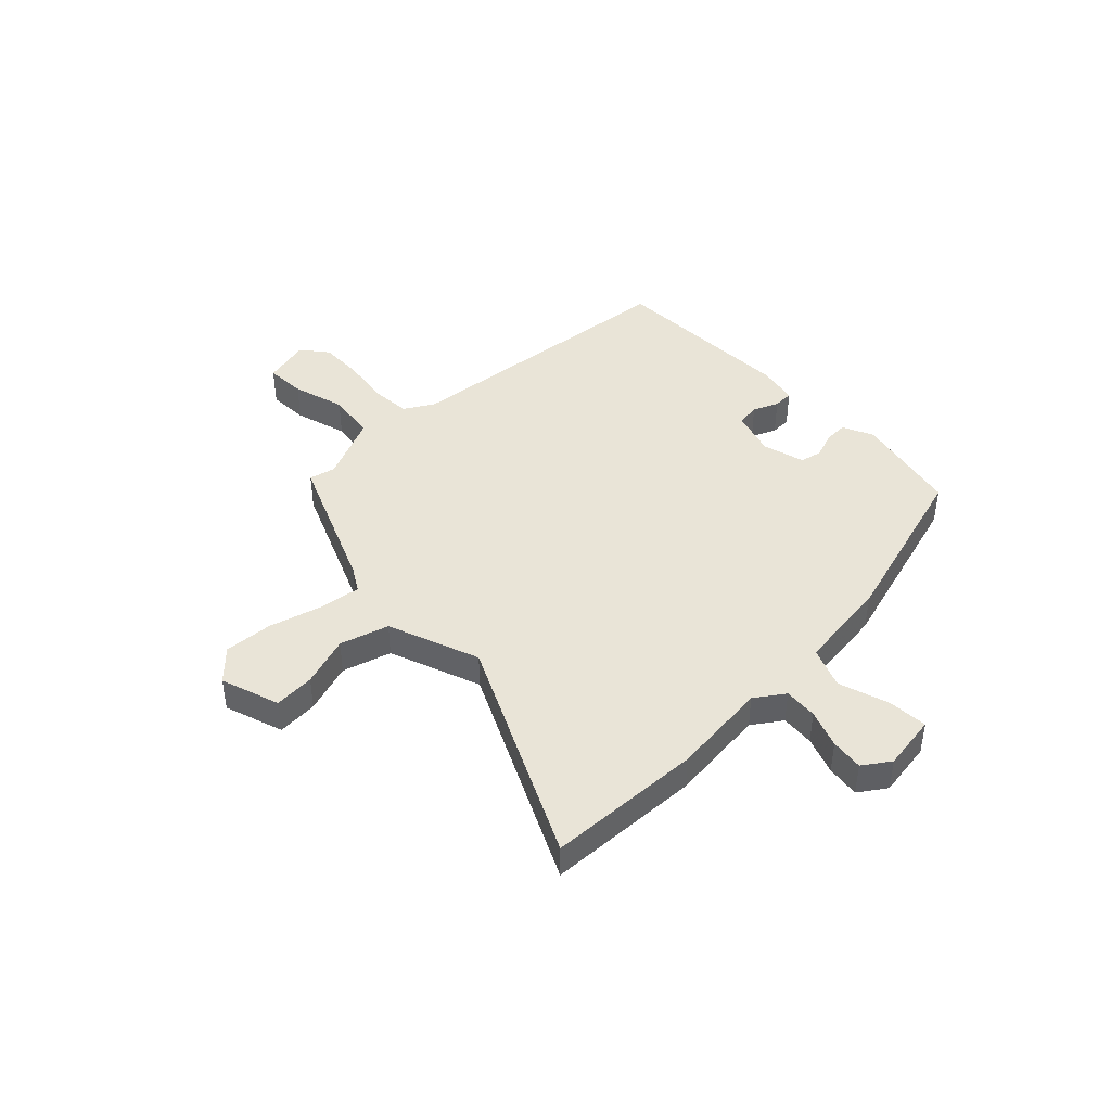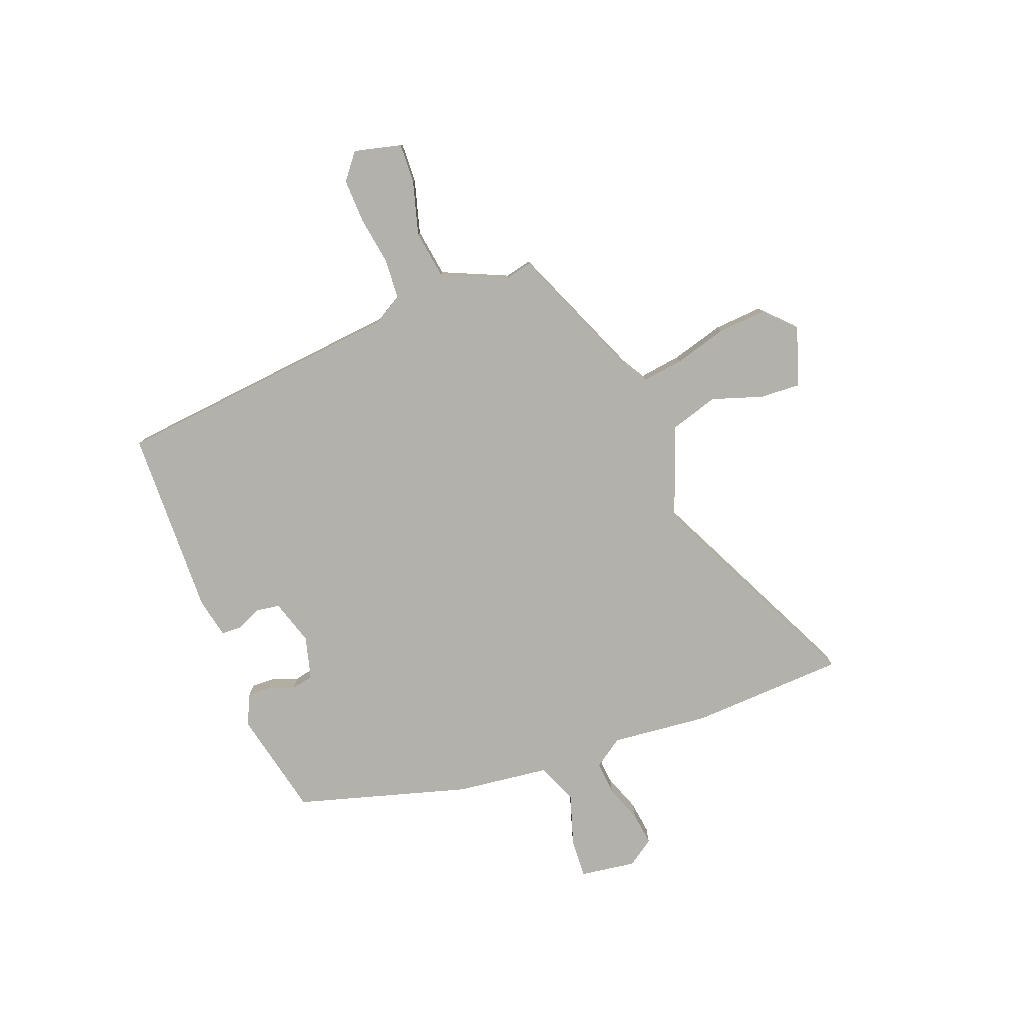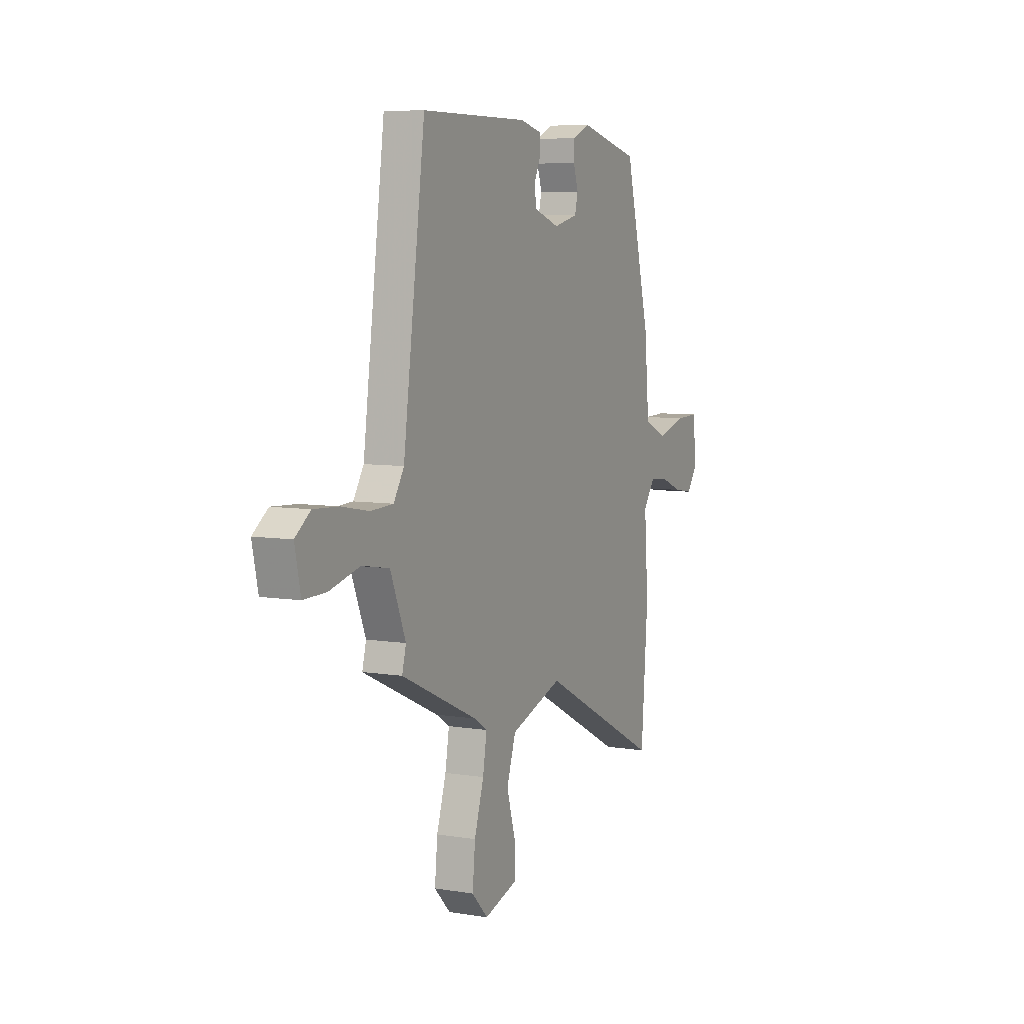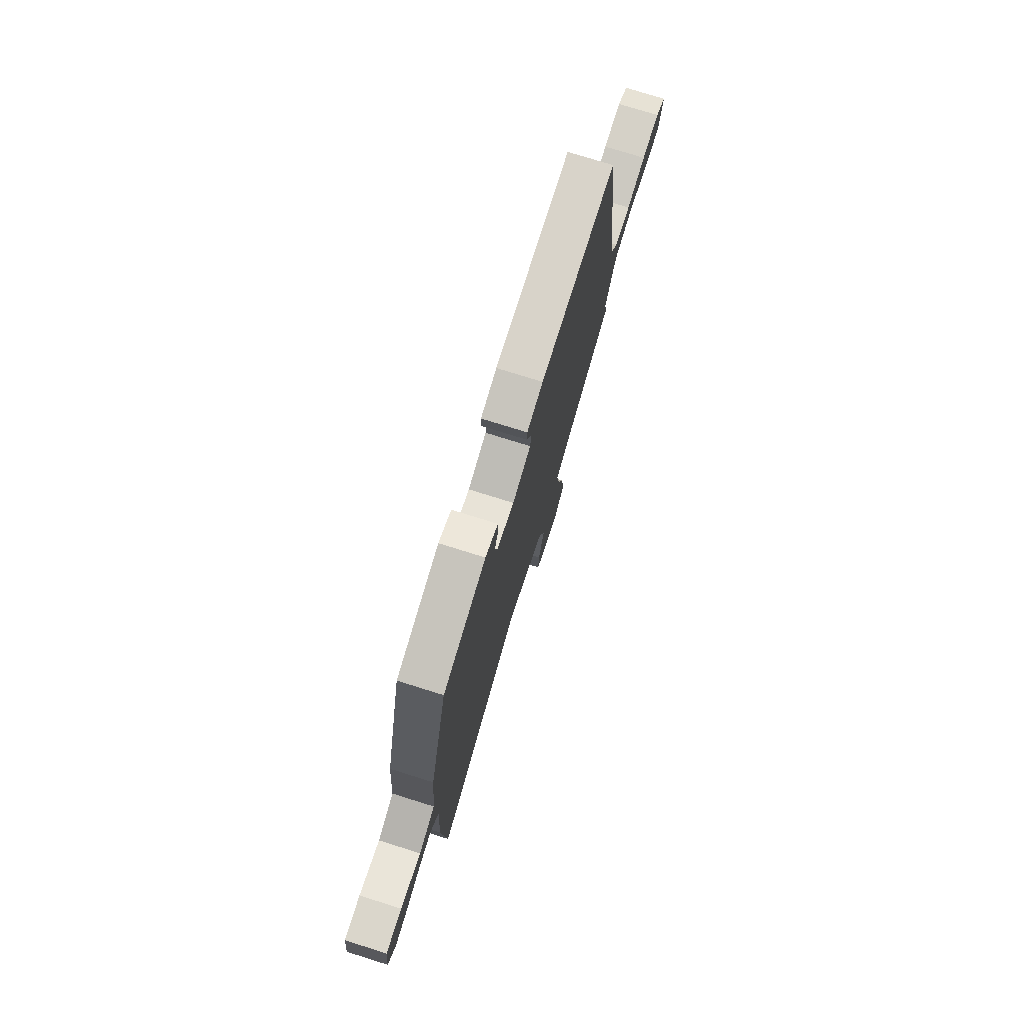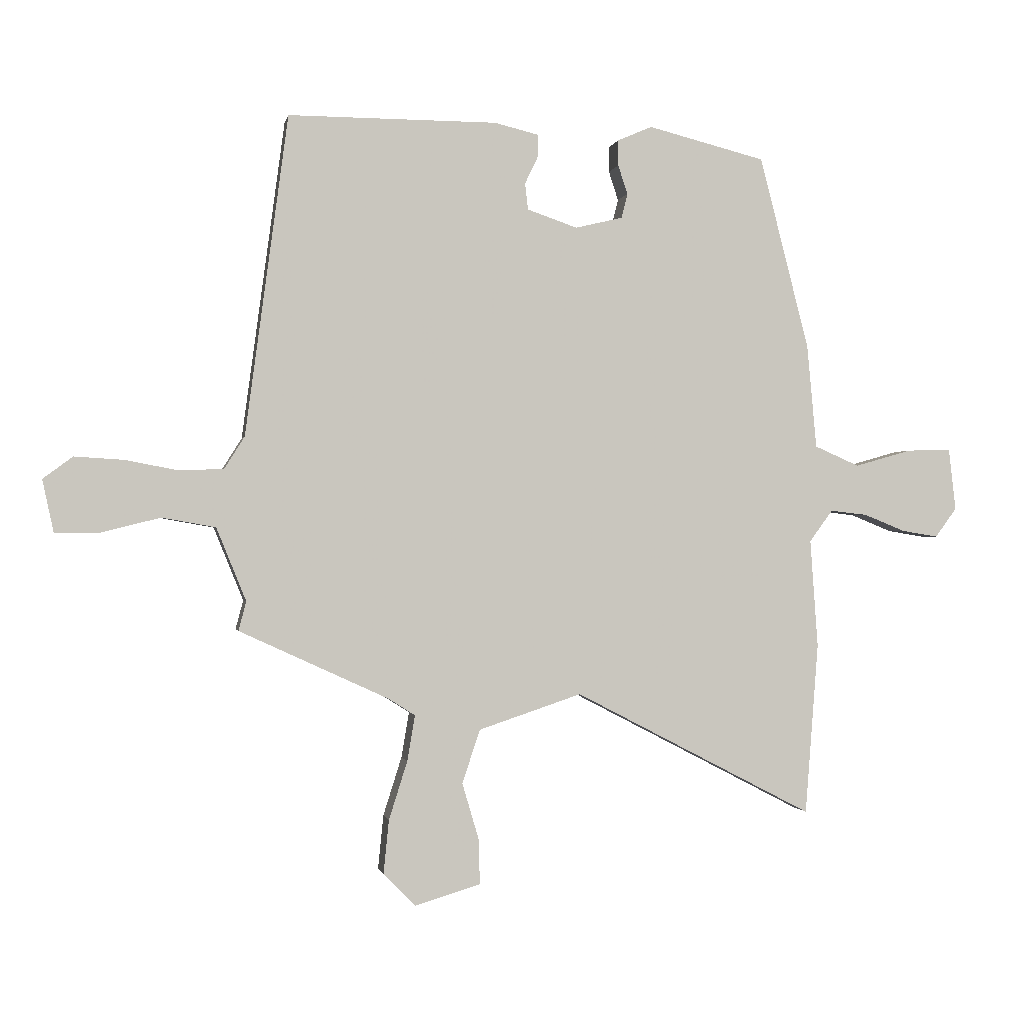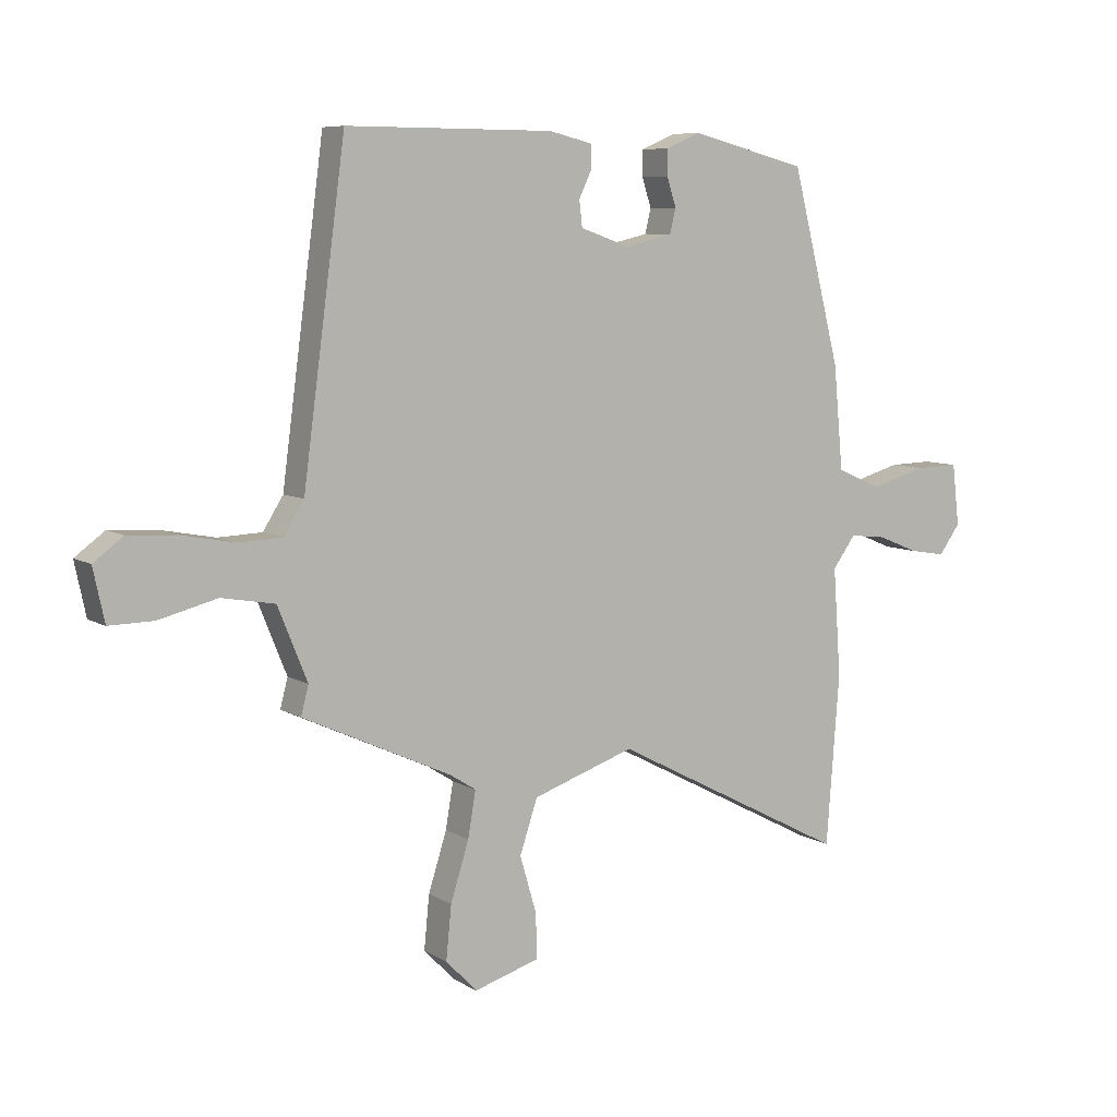
<metadata>
{"format":"obj","ext":"obj","renderer":"f3d","projection":"perspective","resolution":1024,"background":"white","views":[{"elev":43.4,"azim":-136.0,"up":"+Y"},{"elev":-79.1,"azim":109.2,"up":"+Y"},{"elev":7.1,"azim":115.3,"up":"+Z"},{"elev":75.6,"azim":-72.6,"up":"+Z"},{"elev":-0.7,"azim":169.2,"up":"+Z"},{"elev":7.6,"azim":148.0,"up":"+Z"}]}
</metadata>
<code>
v -0.487 0.07 -0.667
v -0.509 0.07 -0.379
v -0.496 0.07 -0.197
v -0.535 0.07 -0.144
v -0.597 0.07 -0.151
v -0.666 0.07 -0.179
v -0.727 0.07 -0.189
v -0.763 0.07 -0.14
v -0.751 0.07 -0.036
v -0.677 0.07 -0.038
v -0.582 0.07 -0.065
v -0.507 0.07 -0.032
v -0.491 0.07 0.142
v -0.408 0.07 0.466
v -0.211 0.07 0.516
v -0.153 0.07 0.491
v -0.153 0.07 0.448
v -0.169 0.07 0.399
v -0.159 0.07 0.358
v -0.079 0.07 0.339
v 0.005 0.07 0.368
v 0.01 0.07 0.412
v -0.012 0.07 0.458
v -0.012 0.07 0.496
v 0.062 0.07 0.514
v 0.413 0.07 0.515
v 0.485 0.07 -0.023
v 0.519 0.07 -0.077
v 0.593 0.07 -0.08
v 0.683 0.07 -0.063
v 0.765 0.07 -0.058
v 0.815 0.07 -0.095
v 0.796 0.07 -0.184
v 0.721 0.07 -0.183
v 0.622 0.07 -0.158
v 0.532 0.07 -0.174
v 0.482 0.07 -0.297
v 0.495 0.07 -0.346
v 0.243 0.07 -0.462
v 0.199 0.07 -0.49
v 0.212 0.07 -0.567
v 0.243 0.07 -0.665
v 0.252 0.07 -0.755
v 0.199 0.07 -0.81
v 0.088 0.07 -0.777
v 0.09 0.07 -0.701
v 0.118 0.07 -0.606
v 0.088 0.07 -0.516
v -0.085 0.07 -0.458
v -0.487 0 -0.667
v -0.509 0 -0.379
v -0.496 0 -0.197
v -0.535 0 -0.144
v -0.597 0 -0.151
v -0.666 0 -0.179
v -0.727 0 -0.189
v -0.763 0 -0.14
v -0.751 0 -0.036
v -0.677 0 -0.038
v -0.582 0 -0.065
v -0.507 0 -0.032
v -0.491 0 0.142
v -0.408 0 0.466
v -0.211 0 0.516
v -0.153 0 0.491
v -0.153 0 0.448
v -0.169 0 0.399
v -0.159 0 0.358
v -0.079 0 0.339
v 0.005 0 0.368
v 0.01 0 0.412
v -0.012 0 0.458
v -0.012 0 0.496
v 0.062 0 0.514
v 0.413 0 0.515
v 0.485 0 -0.023
v 0.519 0 -0.077
v 0.593 0 -0.08
v 0.683 0 -0.063
v 0.765 0 -0.058
v 0.815 0 -0.095
v 0.796 0 -0.184
v 0.721 0 -0.183
v 0.622 0 -0.158
v 0.532 0 -0.174
v 0.482 0 -0.297
v 0.495 0 -0.346
v 0.243 0 -0.462
v 0.199 0 -0.49
v 0.212 0 -0.567
v 0.243 0 -0.665
v 0.252 0 -0.755
v 0.199 0 -0.81
v 0.088 0 -0.777
v 0.09 0 -0.701
v 0.118 0 -0.606
v 0.088 0 -0.516
v -0.085 0 -0.458
f 44 45 46 47
f 44 47 48
f 41 42 43 44
f 40 41 44 48
f 39 40 48 49
f 37 38 39 49
f 32 33 34 35
f 32 35 36
f 29 30 31 32
f 28 29 32 36
f 27 28 36 37
f 22 23 24 25
f 21 22 25 26
f 15 16 17 18
f 15 18 19
f 12 13 14 15
f 12 15 19
f 8 9 10 11
f 6 7 8 11
f 5 6 11 12
f 4 5 12 19
f 49 1 2 3
f 21 26 27 37
f 20 21 37 49
f 19 20 49
f 3 4 19 49
f 96 95 94 93
f 97 96 93
f 93 92 91 90
f 97 93 90 89
f 98 97 89 88
f 98 88 87 86
f 84 83 82 81
f 85 84 81
f 81 80 79 78
f 85 81 78 77
f 86 85 77 76
f 74 73 72 71
f 75 74 71 70
f 67 66 65 64
f 68 67 64
f 64 63 62 61
f 68 64 61
f 60 59 58 57
f 60 57 56 55
f 61 60 55 54
f 68 61 54 53
f 52 51 50 98
f 86 76 75 70
f 98 86 70 69
f 98 69 68
f 98 68 53 52
f 1 50 51 2
f 2 51 52 3
f 3 52 53 4
f 4 53 54 5
f 5 54 55 6
f 6 55 56 7
f 7 56 57 8
f 8 57 58 9
f 9 58 59 10
f 10 59 60 11
f 11 60 61 12
f 12 61 62 13
f 13 62 63 14
f 14 63 64 15
f 15 64 65 16
f 16 65 66 17
f 17 66 67 18
f 18 67 68 19
f 19 68 69 20
f 20 69 70 21
f 21 70 71 22
f 22 71 72 23
f 23 72 73 24
f 24 73 74 25
f 25 74 75 26
f 26 75 76 27
f 27 76 77 28
f 28 77 78 29
f 29 78 79 30
f 30 79 80 31
f 31 80 81 32
f 32 81 82 33
f 33 82 83 34
f 34 83 84 35
f 35 84 85 36
f 36 85 86 37
f 37 86 87 38
f 38 87 88 39
f 39 88 89 40
f 40 89 90 41
f 41 90 91 42
f 42 91 92 43
f 43 92 93 44
f 44 93 94 45
f 45 94 95 46
f 46 95 96 47
f 47 96 97 48
f 48 97 98 49
f 49 98 50 1

</code>
